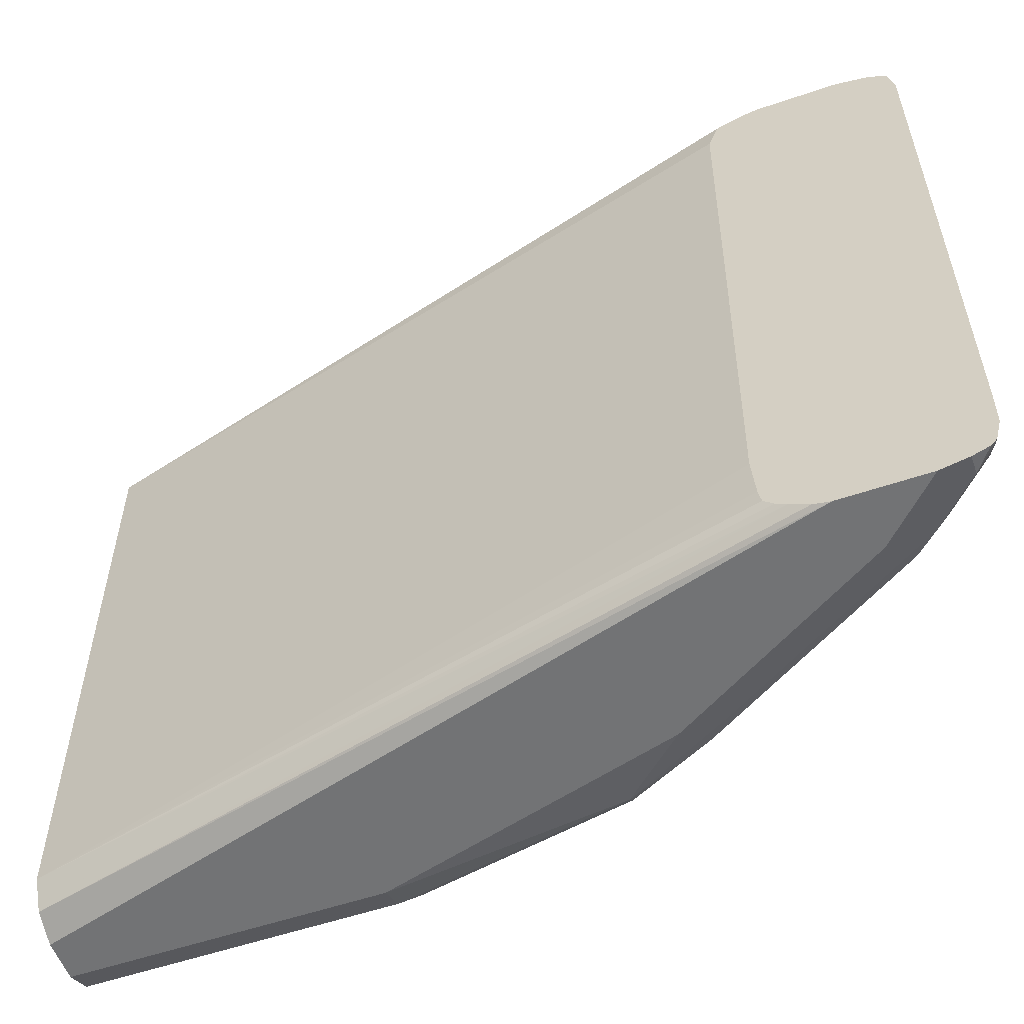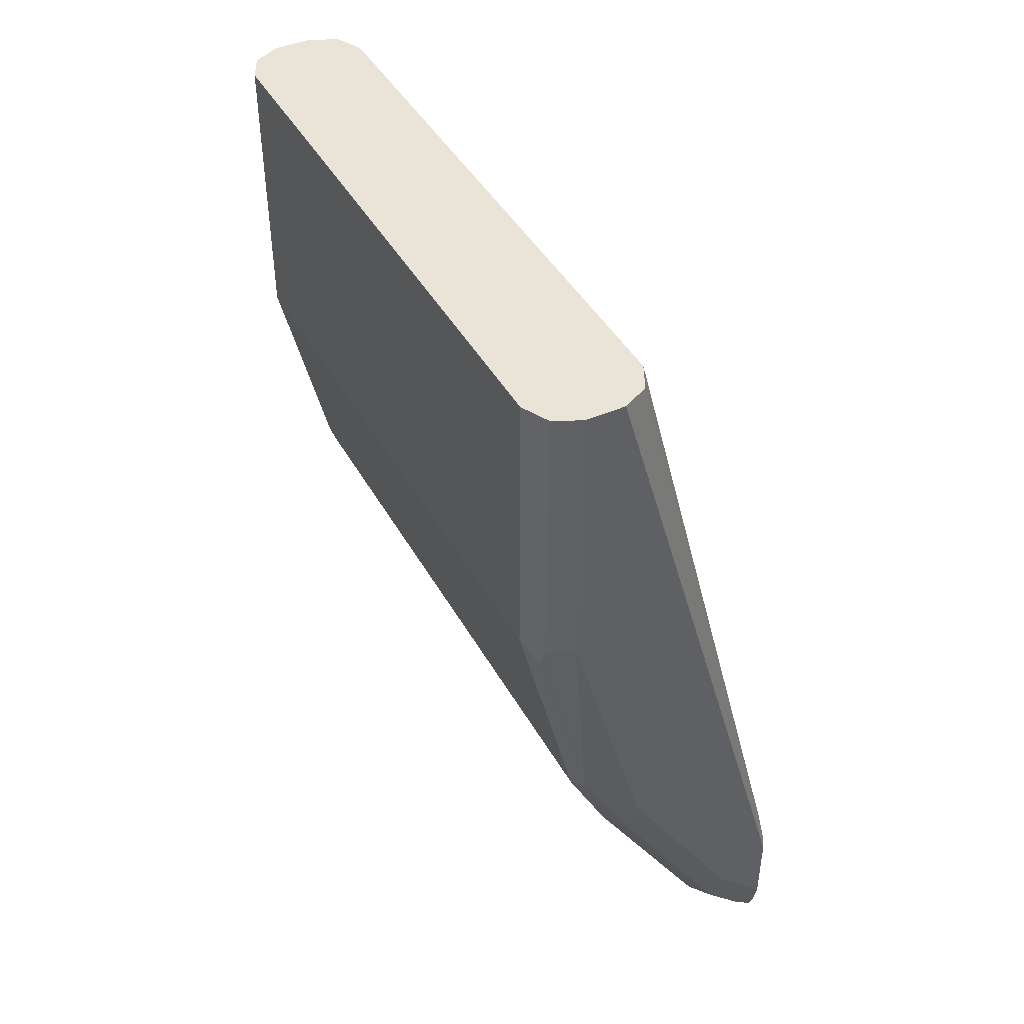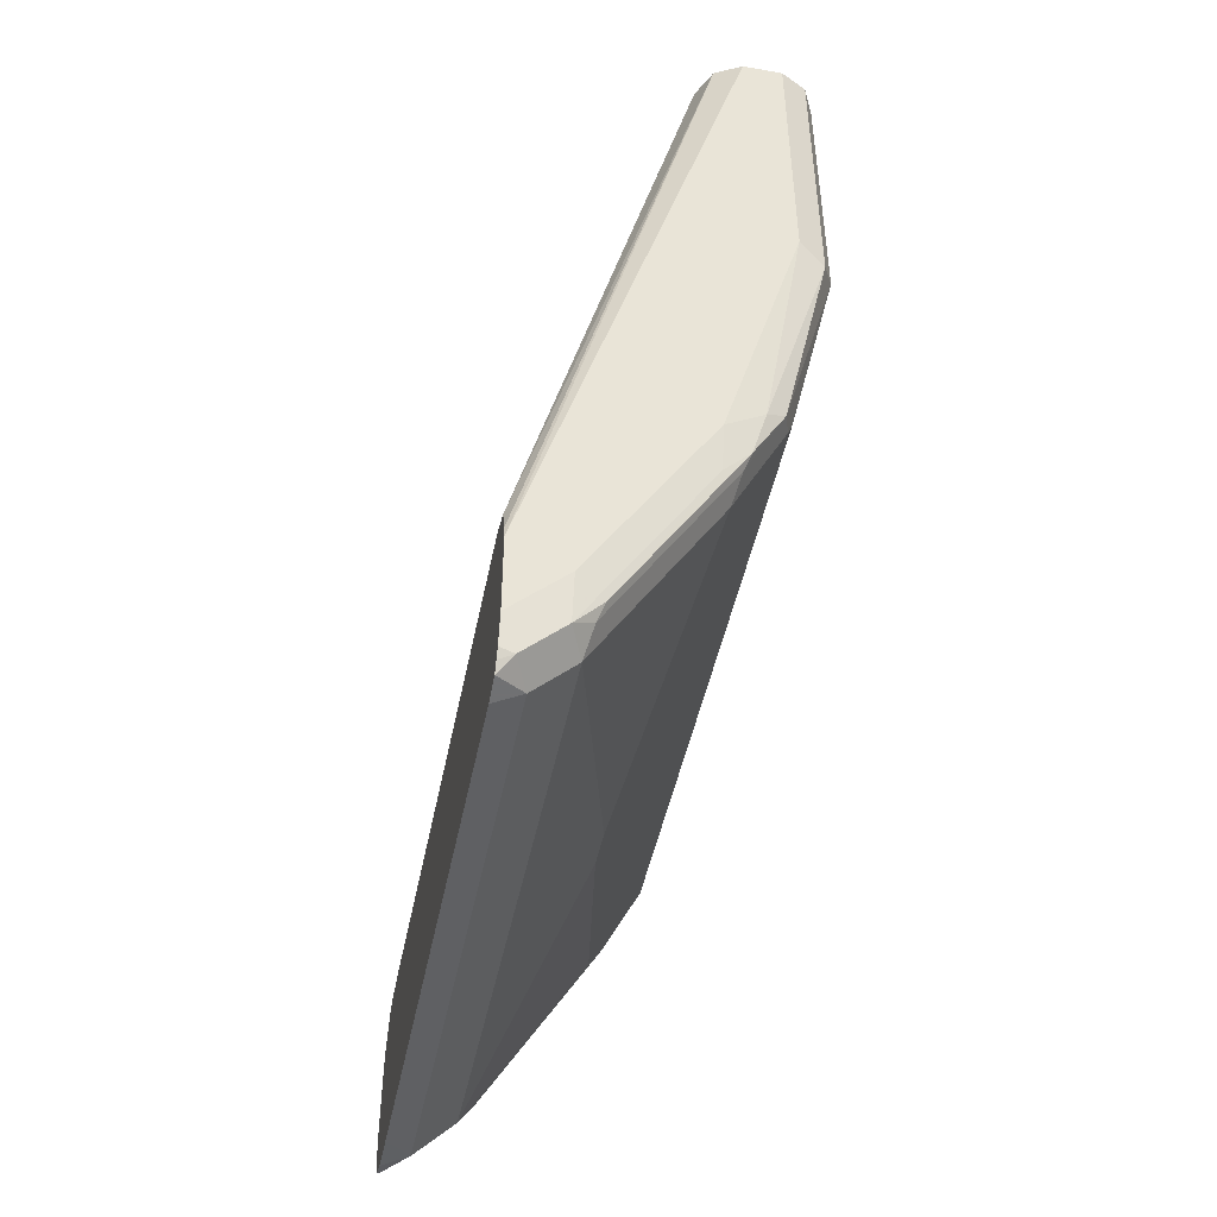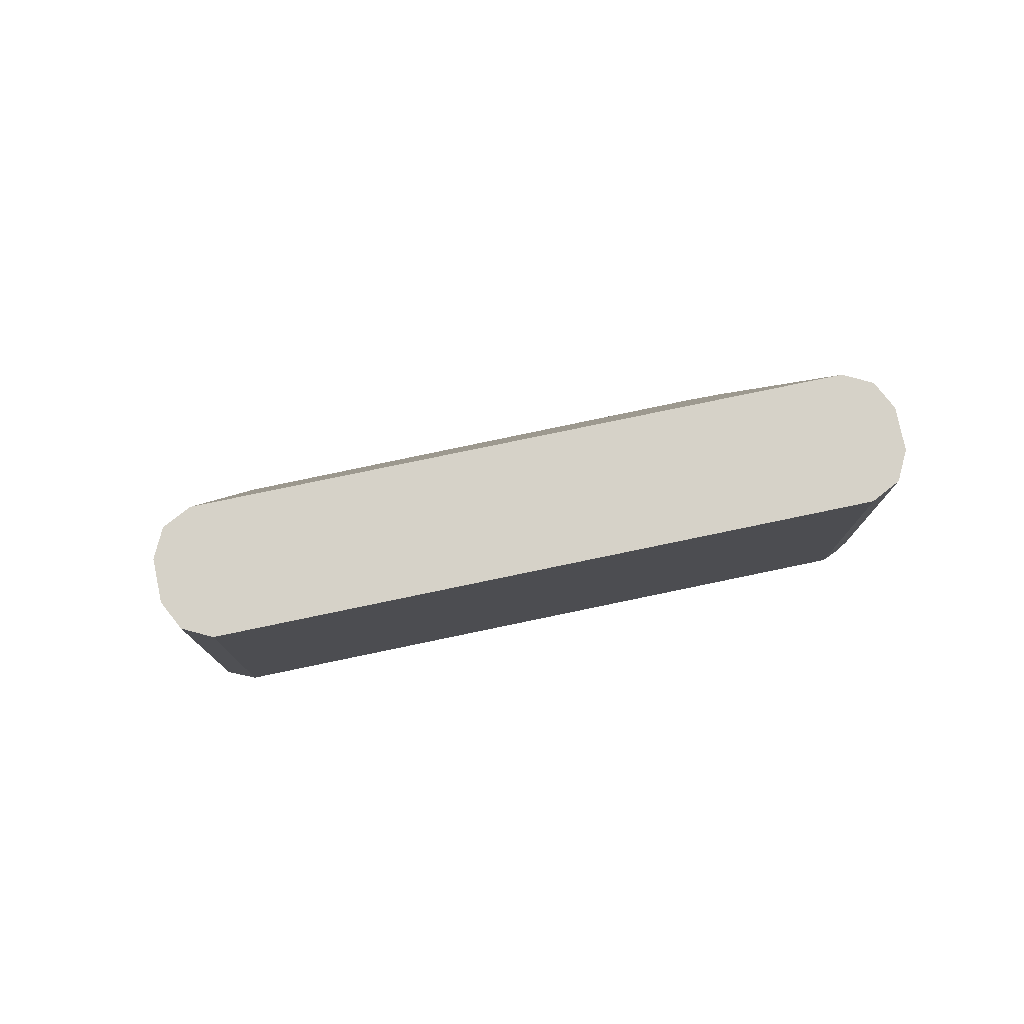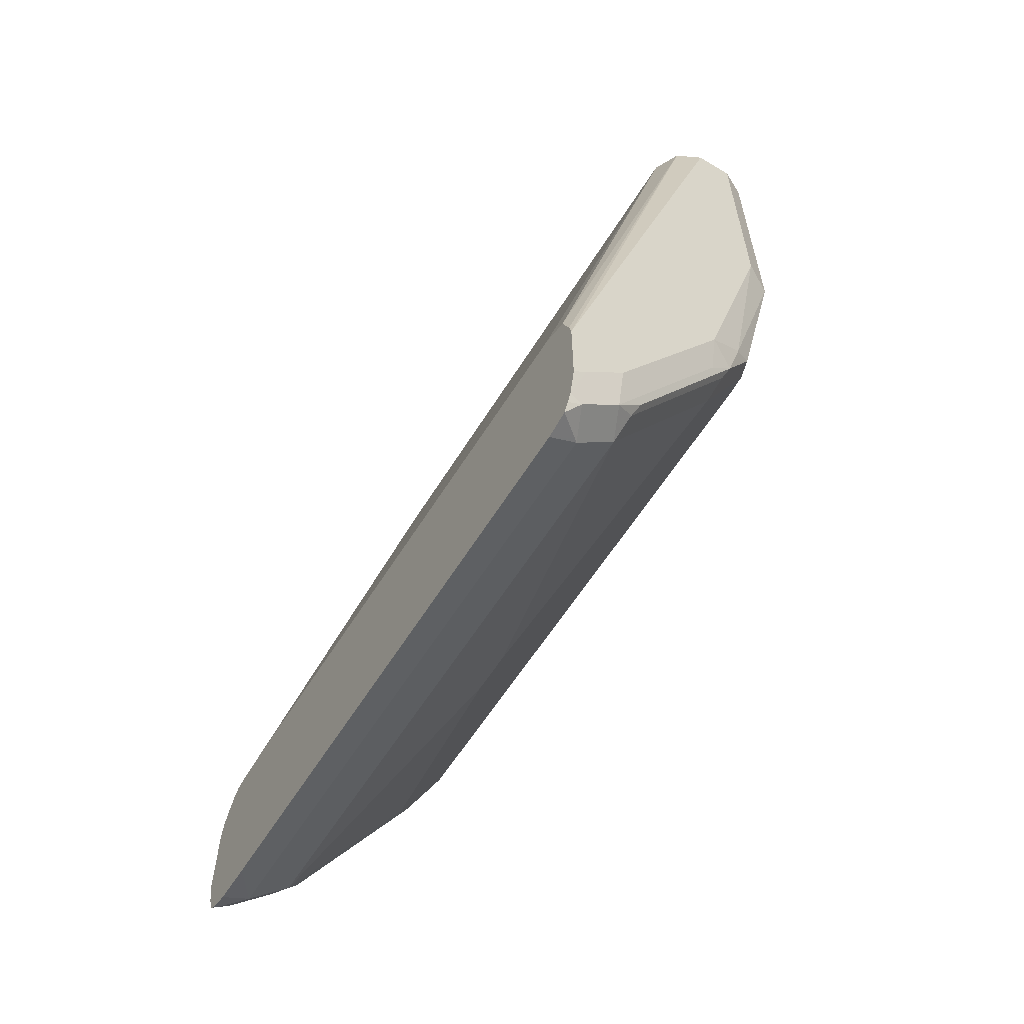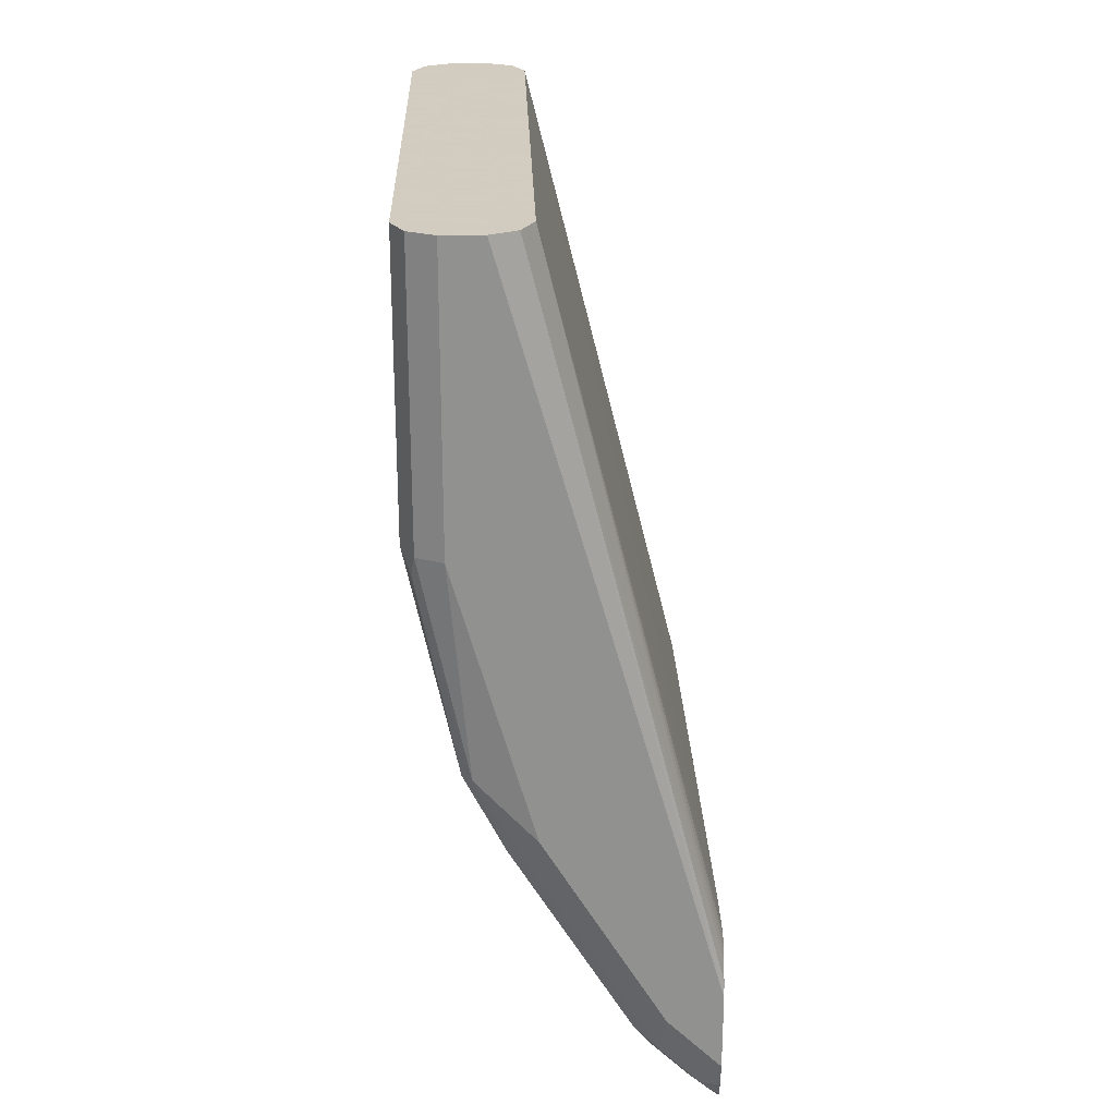
<metadata>
{"format":"obj","ext":"obj","renderer":"f3d","projection":"perspective","resolution":1024,"background":"white","views":[{"elev":-55.8,"azim":109.7,"up":"+Y"},{"elev":43.4,"azim":-27.3,"up":"+Z"},{"elev":-46.5,"azim":168.7,"up":"+Z"},{"elev":78.1,"azim":-101.8,"up":"+Z"},{"elev":-59.5,"azim":148.4,"up":"+Z"},{"elev":24.3,"azim":-1.7,"up":"+Z"}]}
</metadata>
<code>
v -0.9404 0.1672 0.06701
v -0.9543 0.1602 0.06701
v -0.9195 0.1672 0.06701
v -0.9404 0.1672 -0.0836
v -0.9613 0.1463 0.06701
v -0.9543 0.1602 -0.09058
v -0.9084 0.1617 0.06701
v -0.8078 0.1672 -0.3206
v -0.8986 0.1672 -0.2299
v -0.9195 0.1619 -0.2116
v -0.9613 -0.1672 0.06701
v -0.9613 0.1463 -0.0836
v -0.93 0.1567 -0.2038
v -0.9056 0.1602 0.06701
v -0.8078 0.1656 -0.3134
v -0.8078 0.1672 -0.3624
v -0.8359 0.1672 -0.3343
v -0.8986 0.1619 -0.2534
v -0.9125 0.1602 -0.2368
v -0.9543 -0.1811 0.06701
v -0.9613 -0.1672 -0.0836
v -0.9334 0.1463 -0.202
v -0.9369 0.1428 -0.1915
v -0.909 0.1567 -0.2455
v -0.9056 0.1463 -0.2577
v -0.8986 0.1463 0.06701
v -0.8078 0.1602 -0.2997
v -0.8078 0.1637 -0.3779
v -0.815 0.1672 -0.3553
v -0.8359 0.1619 -0.3579
v -0.8499 0.1602 -0.3413
v -0.9404 -0.1881 0.06701
v -0.9543 -0.1811 -0.0836
v -0.9561 -0.1776 -0.09408
v -0.9352 -0.1776 -0.1985
v -0.9334 -0.1672 -0.202
v -0.9352 0.1358 -0.1985
v -0.8464 0.1567 -0.35
v -0.9056 -0.1672 -0.2577
v -0.8429 0.1463 -0.3622
v -0.8847 -0.02088 -0.2995
v -0.8986 -0.1672 0.06701
v -0.8078 -0.1445 -0.2908
v -0.8078 0.1463 -0.2945
v -0.8078 0.1601 -0.2996
v -0.8078 0.1613 -0.3826
v -0.815 0.1619 -0.3788
v -0.9195 -0.1881 0.06701
v -0.9404 -0.1881 -0.0836
v -0.93 -0.1828 -0.1985
v -0.9143 -0.1776 -0.2403
v -0.8847 -0.04178 -0.2995
v -0.8429 -0.1672 -0.3622
v -0.8516 -0.1776 -0.3448
v -0.822 0.1463 -0.3831
v -0.9029 -0.1758 0.06701
v -0.8078 -0.1817 -0.3034
v -0.8078 -0.1787 -0.2983
v -0.8078 -0.1743 -0.2937
v -0.8078 -0.1672 -0.2923
v -0.8078 -0.1463 -0.2908
v -0.8078 0.1584 -0.3877
v -0.9056 -0.1811 0.06701
v -0.8078 -0.1881 -0.3206
v -0.8986 -0.1881 -0.2299
v -0.9012 -0.1828 -0.2507
v -0.8385 -0.1828 -0.3553
v -0.822 -0.1672 -0.3831
v -0.8078 0.1457 -0.3905
v -0.8078 -0.1863 -0.3125
v -0.8078 -0.1881 -0.3624
v -0.8359 -0.1881 -0.3343
v -0.8176 -0.1828 -0.3761
v -0.8078 -0.185 -0.3761
v -0.815 -0.1881 -0.3553
v -0.8078 -0.1463 -0.3905
v -0.8078 -0.1672 -0.3902
v -0.8098 -0.1776 -0.3866
v -0.8078 -0.1818 -0.3844
v -0.8078 -0.1784 -0.3874
f 30 55 40
f 30 47 55
f 32 49 65
f 32 65 72
f 32 72 75
f 32 75 71
f 32 71 64
f 35 36 51
f 78 80 79
f 33 34 50
f 33 50 49
f 34 35 50
f 35 51 50
f 36 39 51
f 30 38 31
f 39 52 53
f 32 64 48
f 30 40 38
f 24 31 38
f 28 46 47
f 39 53 54
f 22 35 37
f 22 37 23
f 22 25 39
f 22 39 36
f 23 37 35
f 24 38 25
f 28 47 30
f 25 38 40
f 25 41 52
f 25 52 39
f 26 42 61
f 26 61 43
f 26 43 44
f 26 44 45
f 26 45 27
f 25 40 41
f 39 54 51
f 67 73 74
f 40 68 53
f 56 63 57
f 57 63 70
f 63 64 70
f 65 66 67
f 65 67 72
f 67 68 73
f 67 74 75
f 55 76 68
f 67 75 72
f 68 77 78
f 68 78 73
f 71 75 74
f 73 78 79
f 73 79 74
f 77 80 78
f 22 36 35
f 68 76 77
f 40 55 68
f 55 69 76
f 53 67 54
f 40 53 52
f 40 52 41
f 42 56 57
f 42 57 58
f 42 58 59
f 42 59 60
f 42 60 61
f 55 62 69
f 46 62 47
f 48 64 63
f 49 50 65
f 50 51 66
f 50 66 65
f 51 54 67
f 51 67 66
f 53 68 67
f 47 62 55
f 21 35 34
f 8 76 69
f 20 49 32
f 2 6 12
f 2 12 5
f 3 7 8
f 4 9 10
f 4 10 6
f 5 12 21
f 5 21 11
f 6 10 13
f 6 13 12
f 7 14 8
f 8 15 27
f 8 27 45
f 8 45 44
f 8 44 43
f 8 43 61
f 1 6 2
f 1 4 6
f 1 17 9
f 1 29 17
f 21 23 35
f 1 2 5
f 1 5 11
f 1 11 20
f 1 20 32
f 1 32 48
f 1 48 63
f 8 61 60
f 1 63 56
f 1 42 26
f 1 26 14
f 1 14 7
f 1 7 3
f 1 3 8
f 1 8 16
f 1 16 29
f 1 56 42
f 8 60 59
f 1 9 4
f 8 58 57
f 11 33 20
f 12 13 22
f 12 22 23
f 12 23 21
f 13 19 24
f 13 25 22
f 14 26 27
f 11 34 33
f 14 27 15
f 17 29 28
f 17 28 30
f 18 30 31
f 18 31 19
f 19 31 24
f 8 59 58
f 20 33 49
f 16 28 29
f 11 21 34
f 13 24 25
f 10 19 13
f 8 57 70
f 8 70 64
f 8 64 71
f 8 71 74
f 8 74 79
f 8 79 80
f 8 77 76
f 8 69 62
f 8 80 77
f 8 46 28
f 8 28 16
f 8 14 15
f 9 17 30
f 9 30 18
f 9 18 19
f 9 19 10
f 8 62 46

</code>
